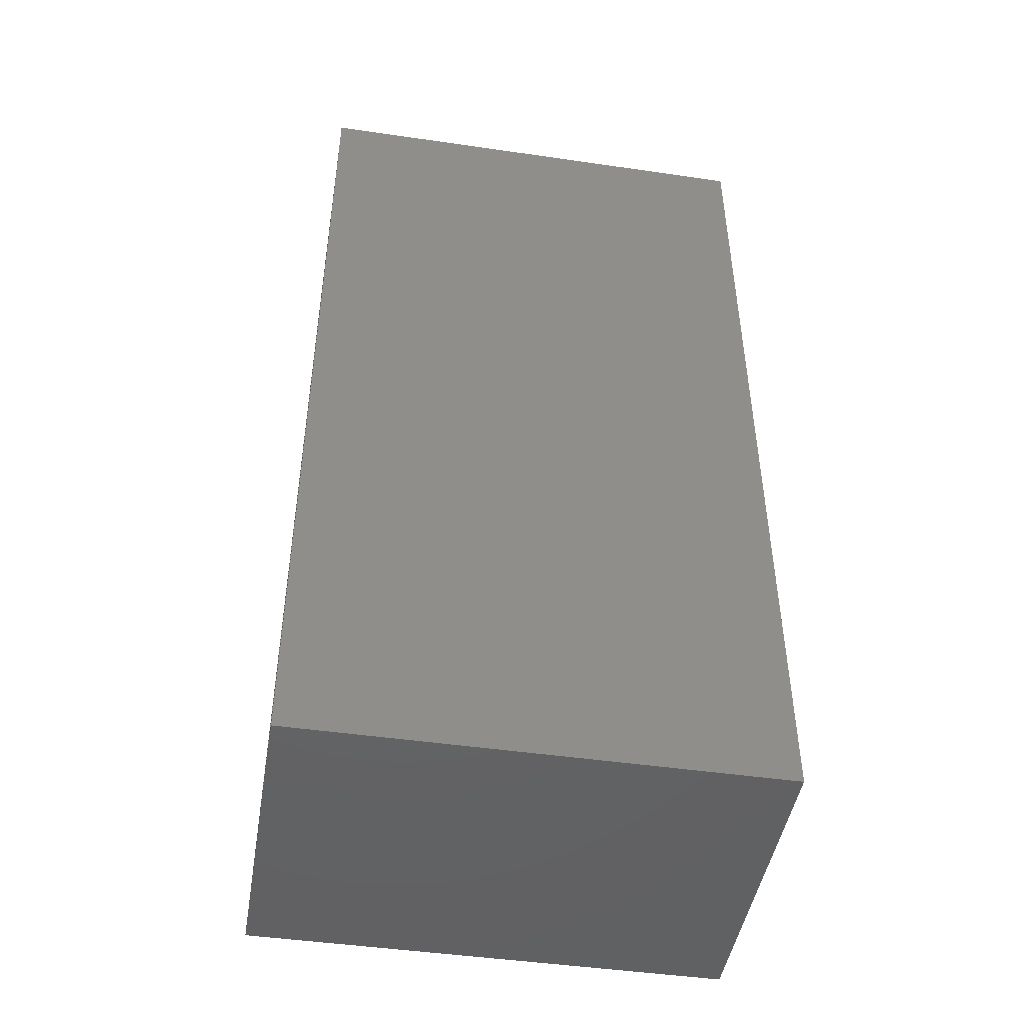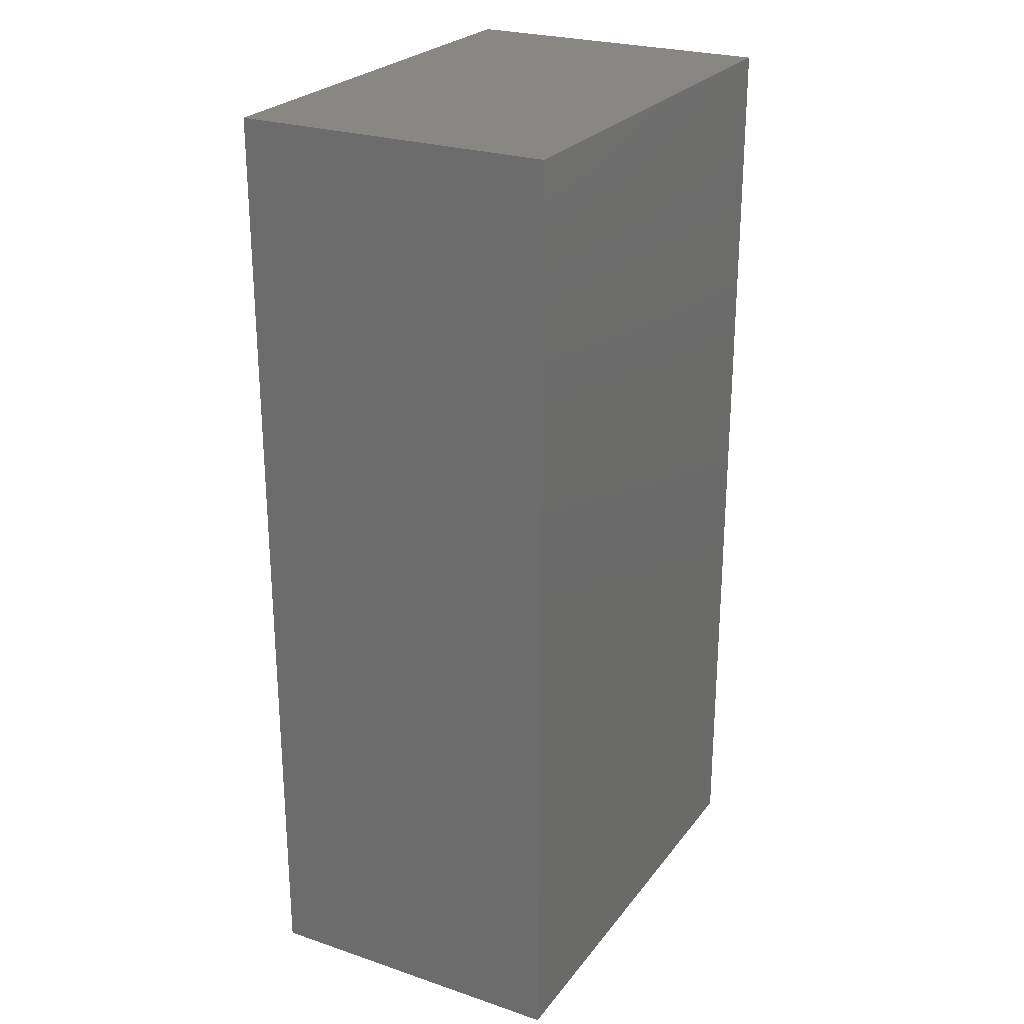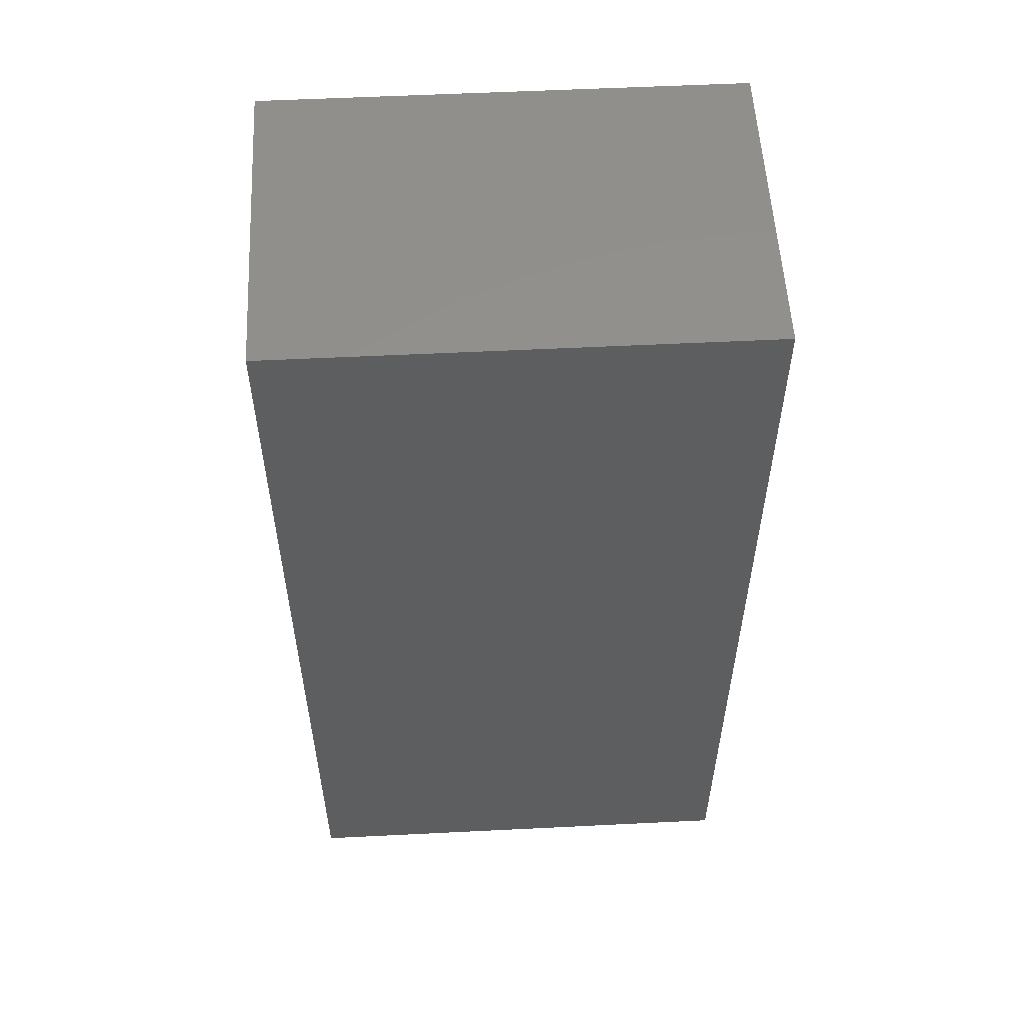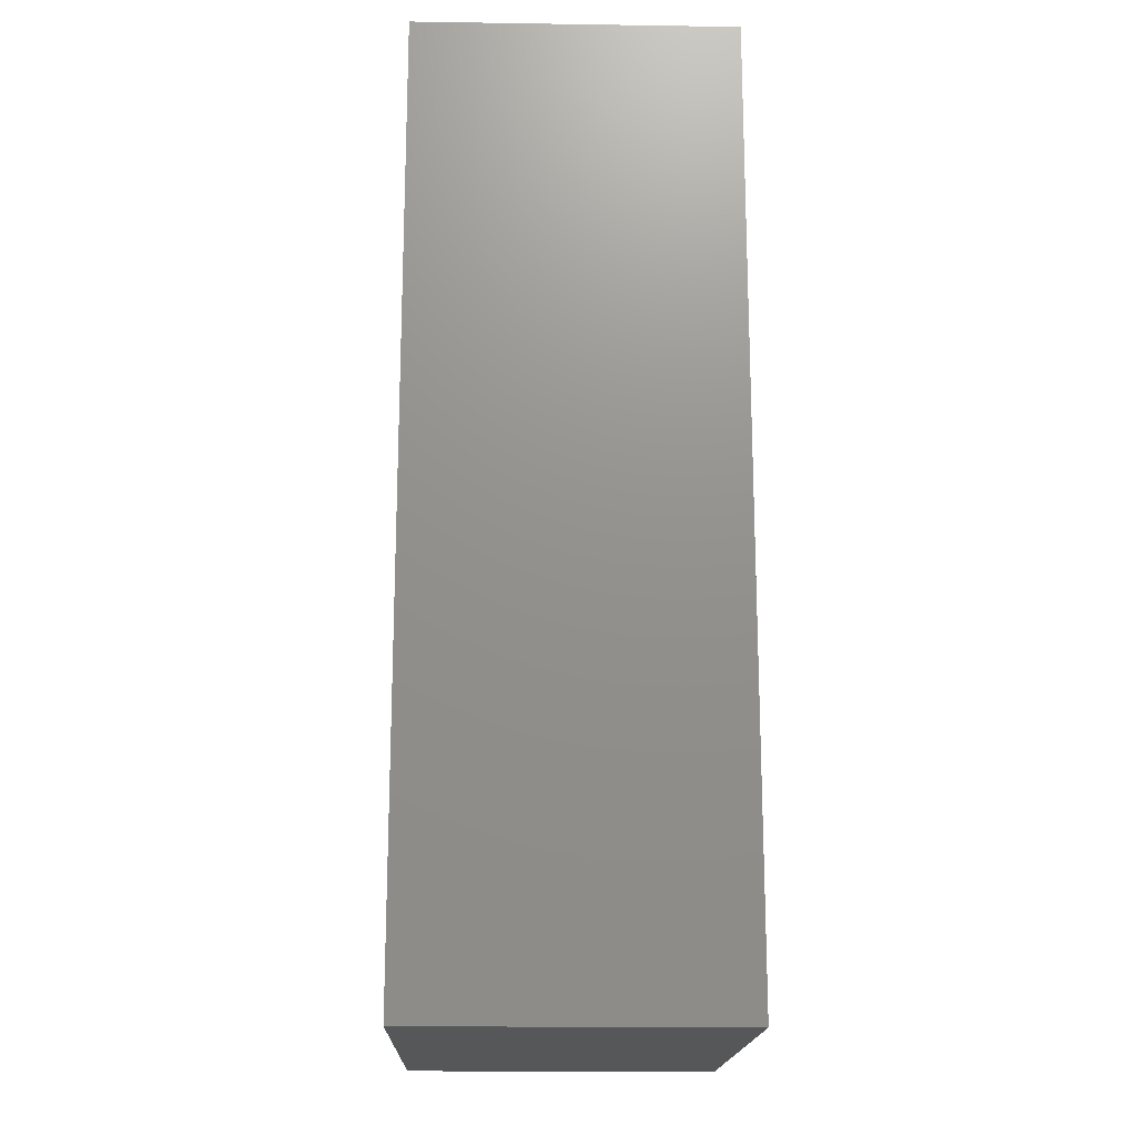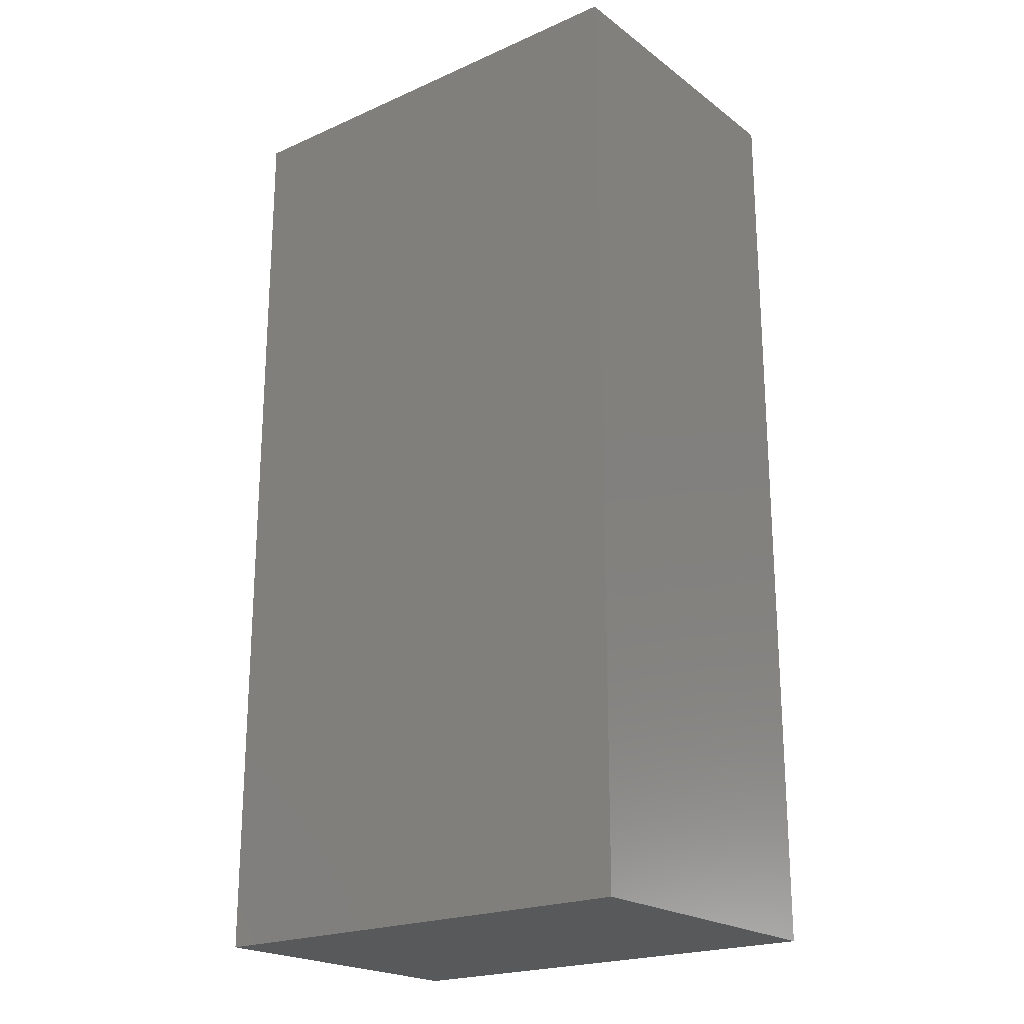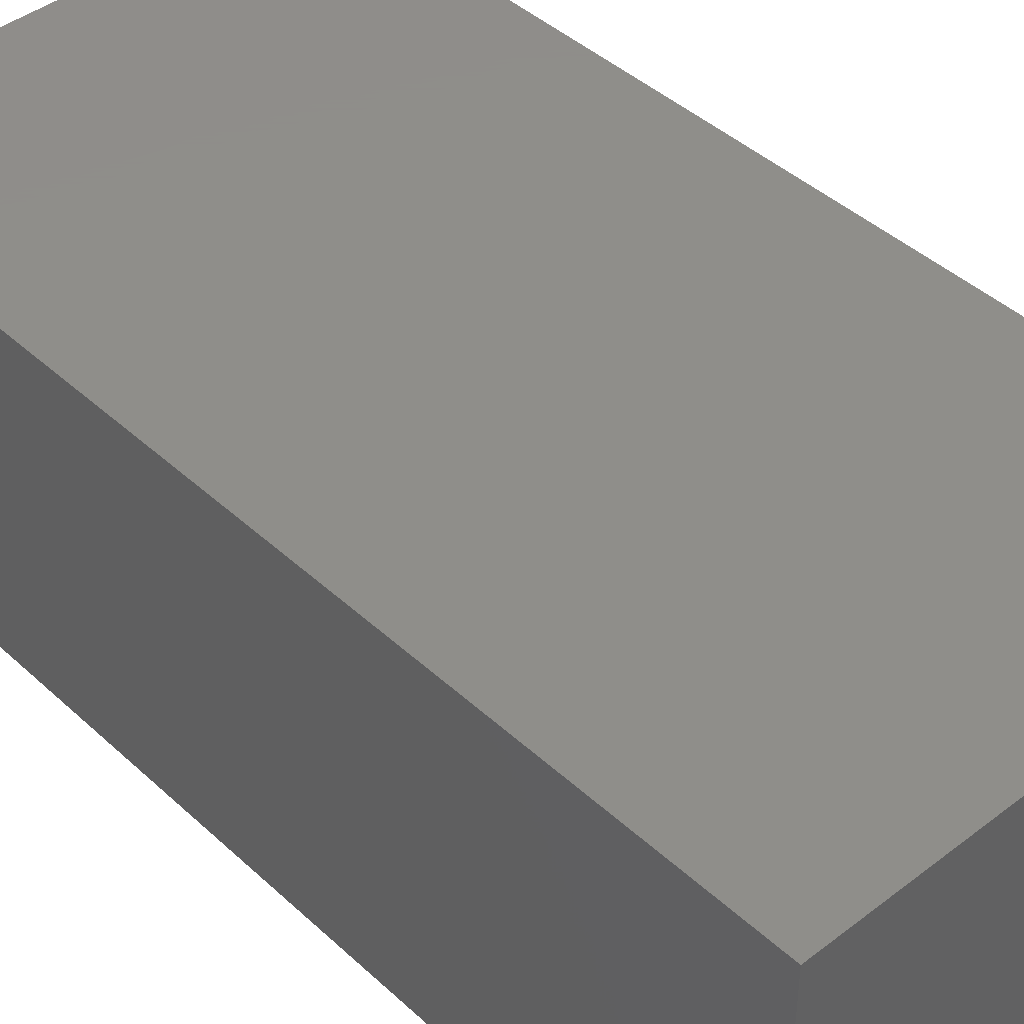
<metadata>
{"format":"stl","ext":"stl","renderer":"f3d","projection":"perspective","resolution":1024,"background":"white","views":[{"elev":-46.5,"azim":-9.4,"up":"+Y"},{"elev":25.3,"azim":118.4,"up":"+Y"},{"elev":55.2,"azim":-3.0,"up":"+Y"},{"elev":-17.6,"azim":88.3,"up":"+Y"},{"elev":-21.4,"azim":38.0,"up":"+Y"},{"elev":42.7,"azim":137.5,"up":"+Z"}]}
</metadata>
<code>
# stl→obj: 16 verts, 28 faces
v 0 1.547e-17 0.2526
v 0 0.0625 0.0625
v 0 0 0
v 0 0.6875 0.0625
v 0 0.75 -4.592e-17
v 0 0.0625 0.1901
v 0 0.75 0.2526
v 0 0.6875 0.1901
v 0.3125 0.0625 0.0625
v 0.3125 0.6875 0.0625
v 0.3125 0.6875 0.1901
v 0.3125 0.0625 0.1901
v 0.375 0 0
v 0.375 0.75 -4.592e-17
v 0.375 1.547e-17 0.2526
v 0.375 0.75 0.2526
f 1 2 3
f 3 2 4
f 3 4 5
f 2 1 6
f 6 1 7
f 6 7 8
f 8 7 5
f 8 5 4
f 9 10 2
f 2 10 4
f 4 10 8
f 8 10 11
f 11 12 8
f 8 12 6
f 6 12 2
f 2 12 9
f 12 11 9
f 9 11 10
f 13 14 15
f 15 14 16
f 1 3 15
f 15 3 13
f 16 7 15
f 15 7 1
f 5 7 14
f 14 7 16
f 13 3 14
f 14 3 5

</code>
